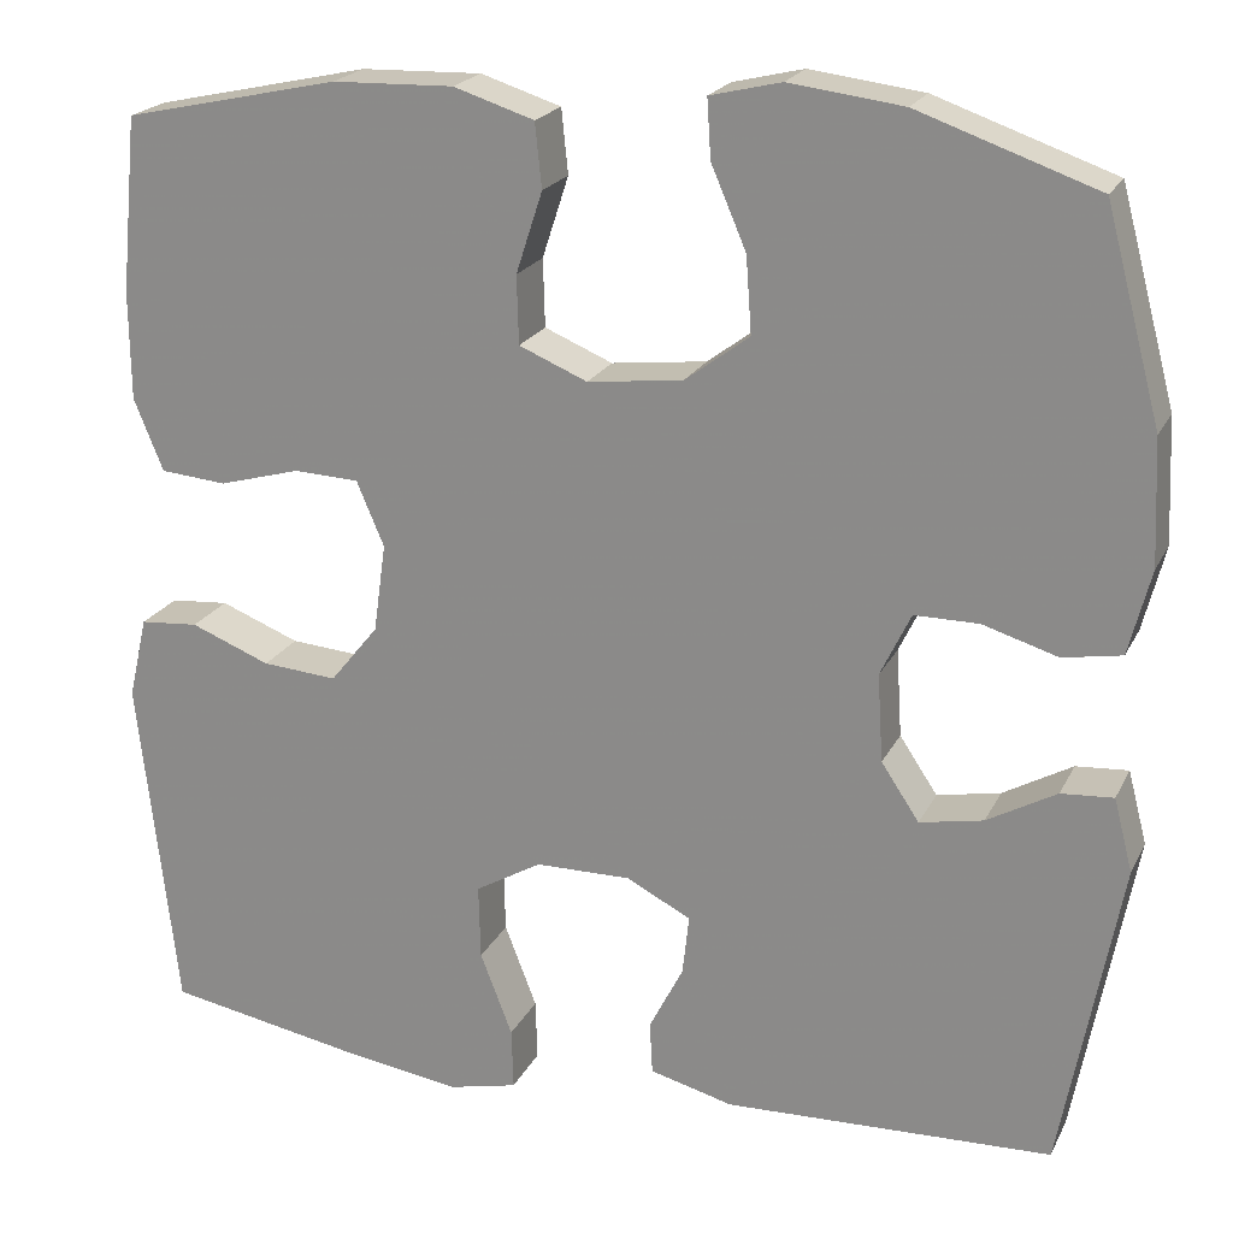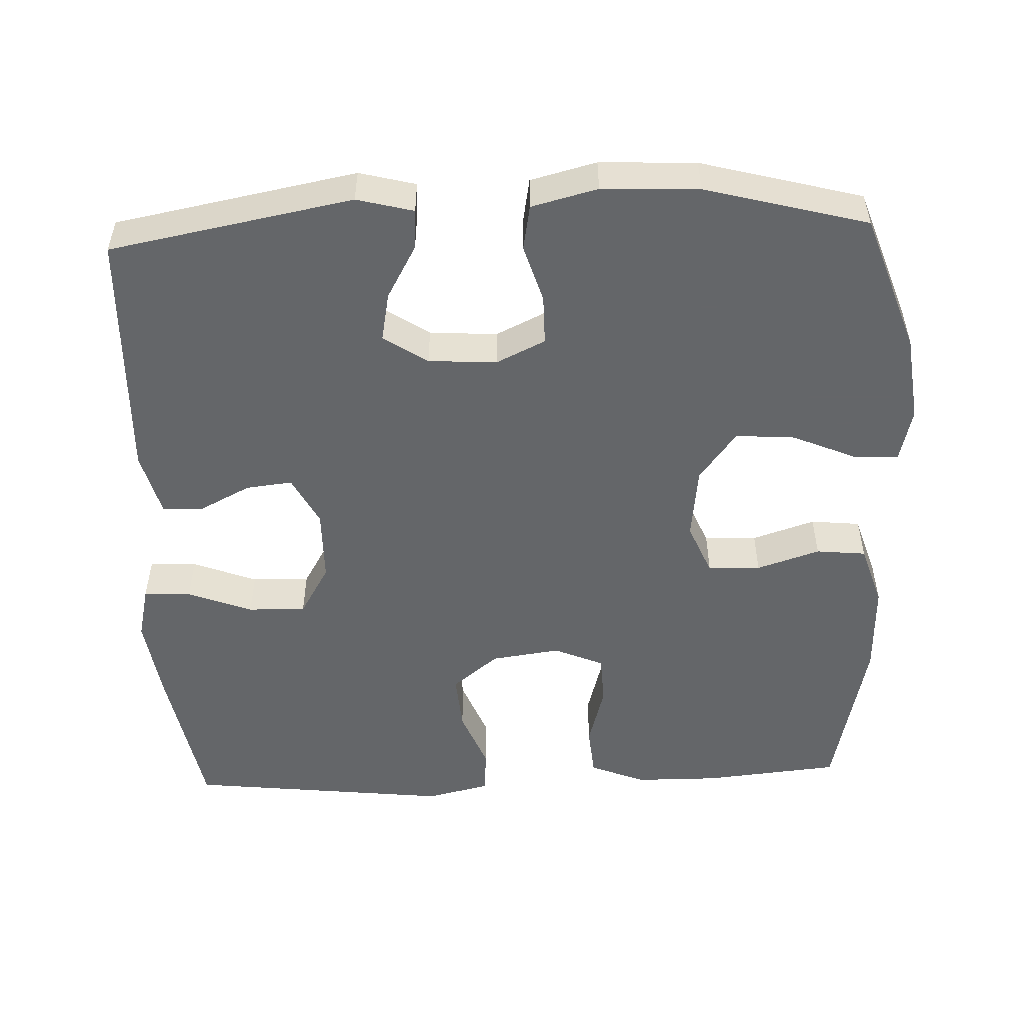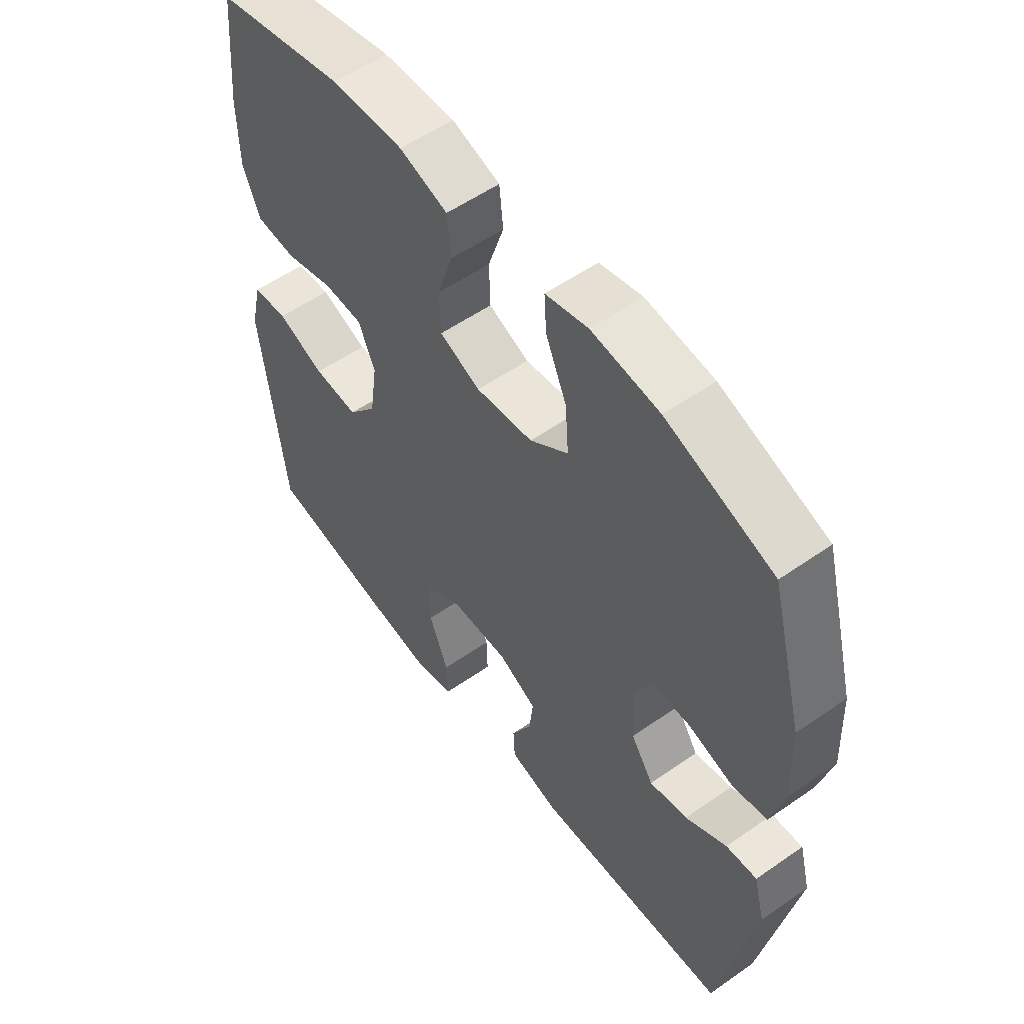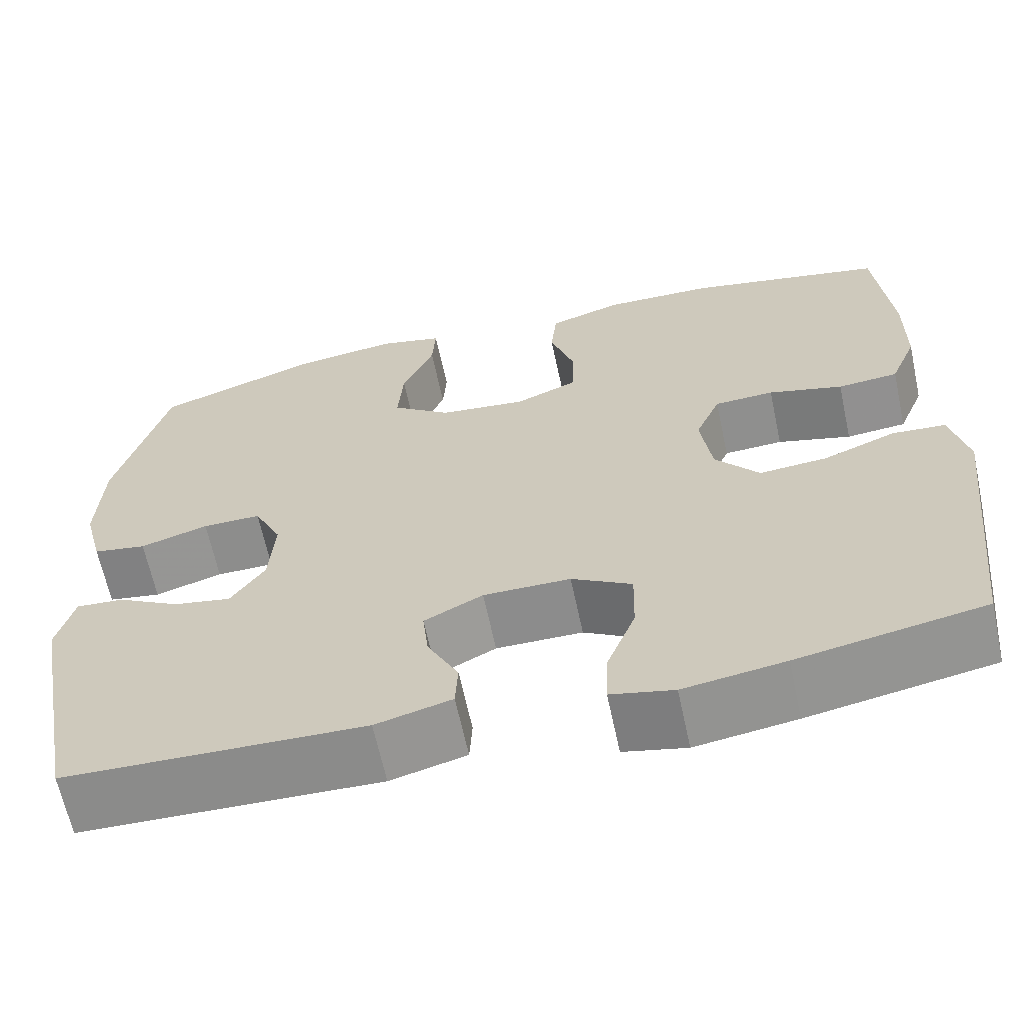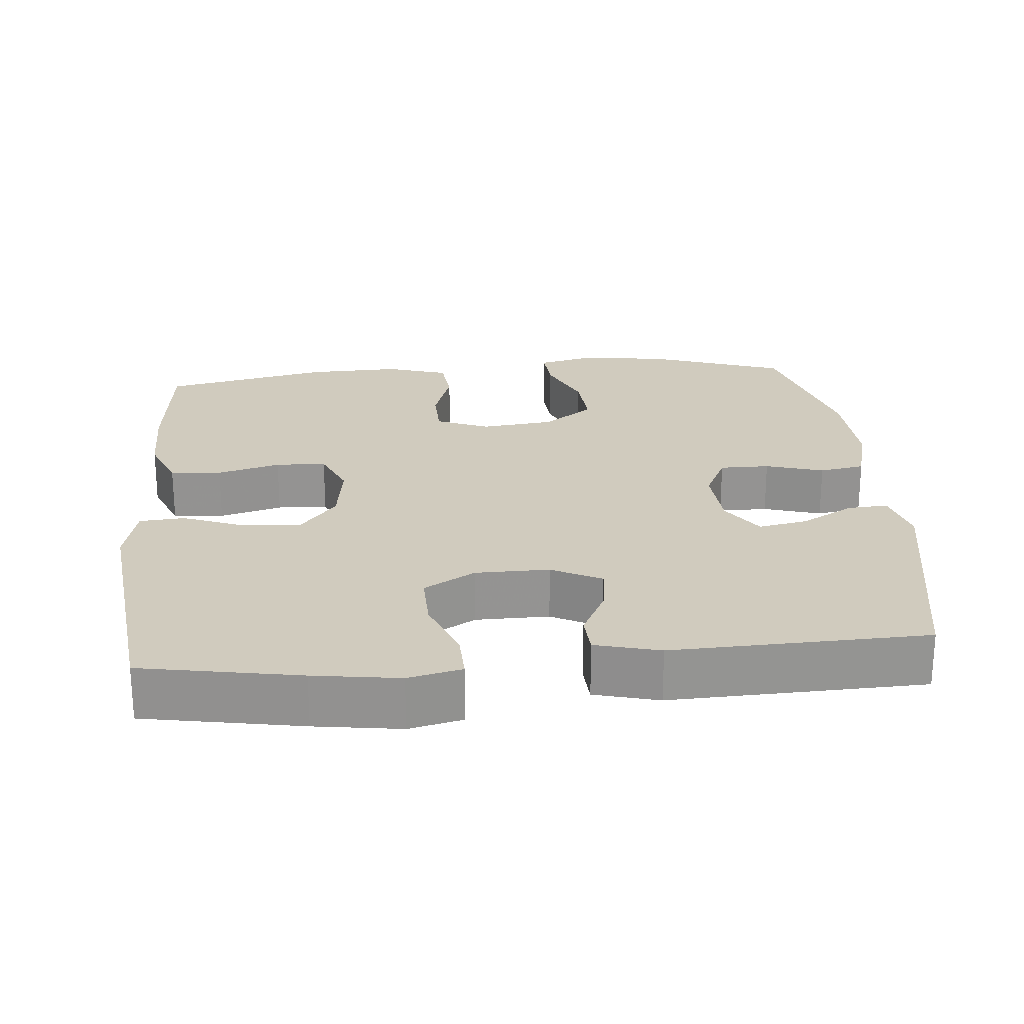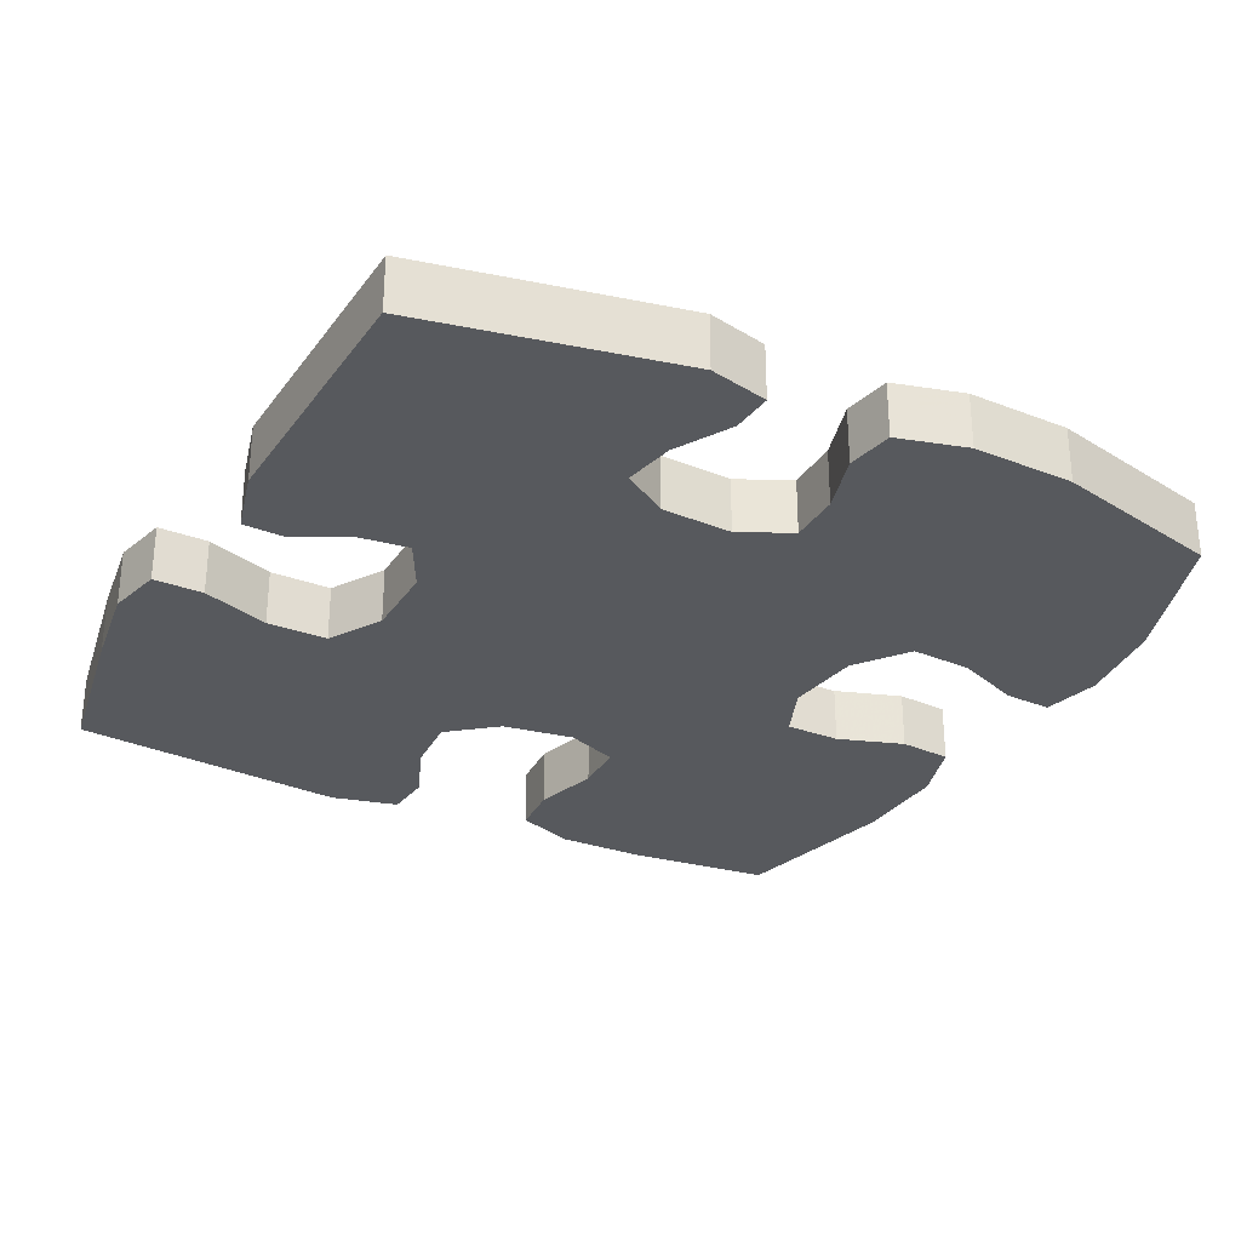
<metadata>
{"format":"obj","ext":"obj","renderer":"f3d","projection":"perspective","resolution":1024,"background":"white","views":[{"elev":21.1,"azim":-159.5,"up":"+Z"},{"elev":-51.7,"azim":-87.7,"up":"+Y"},{"elev":55.6,"azim":-126.3,"up":"+Z"},{"elev":-64.4,"azim":12.1,"up":"+Z"},{"elev":23.5,"azim":174.9,"up":"+Y"},{"elev":-29.6,"azim":-117.3,"up":"+Y"}]}
</metadata>
<code>
v 0.5 0.07 0.5
v 0.518 0.07 0.314
v 0.517 0.07 0.199
v 0.486 0.07 0.123
v 0.416 0.07 0.117
v 0.33 0.07 0.141
v 0.261 0.07 0.138
v 0.232 0.07 0.07
v 0.245 0.07 -0.024
v 0.296 0.07 -0.087
v 0.375 0.07 -0.081
v 0.459 0.07 -0.048
v 0.521 0.07 -0.053
v 0.541 0.07 -0.14
v 0.5 0.07 -0.5
v 0.285 0.07 -0.539
v 0.168 0.07 -0.556
v 0.095 0.07 -0.539
v 0.097 0.07 -0.474
v 0.131 0.07 -0.386
v 0.133 0.07 -0.307
v 0.063 0.07 -0.266
v -0.038 0.07 -0.265
v -0.106 0.07 -0.3
v -0.099 0.07 -0.363
v -0.063 0.07 -0.434
v -0.066 0.07 -0.489
v -0.154 0.07 -0.512
v -0.5 0.07 -0.5
v -0.562 0.07 -0.169
v -0.542 0.07 -0.092
v -0.487 0.07 -0.096
v -0.414 0.07 -0.137
v -0.347 0.07 -0.15
v -0.307 0.07 -0.09
v -0.301 0.07 0.003
v -0.333 0.07 0.07
v -0.401 0.07 0.07
v -0.48 0.07 0.046
v -0.542 0.07 0.057
v -0.565 0.07 0.147
v -0.559 0.07 0.279
v -0.5 0.07 0.5
v -0.311 0.07 0.566
v -0.191 0.07 0.581
v -0.116 0.07 0.563
v -0.12 0.07 0.501
v -0.157 0.07 0.415
v -0.163 0.07 0.334
v -0.095 0.07 0.283
v 0.006 0.07 0.271
v 0.078 0.07 0.301
v 0.08 0.07 0.373
v 0.052 0.07 0.459
v 0.059 0.07 0.527
v 0.144 0.07 0.554
v 0.272 0.07 0.55
v 0.5 0 0.5
v 0.518 0 0.314
v 0.517 0 0.199
v 0.486 0 0.123
v 0.416 0 0.117
v 0.33 0 0.141
v 0.261 0 0.138
v 0.232 0 0.07
v 0.245 0 -0.024
v 0.296 0 -0.087
v 0.375 0 -0.081
v 0.459 0 -0.048
v 0.521 0 -0.053
v 0.541 0 -0.14
v 0.5 0 -0.5
v 0.285 0 -0.539
v 0.168 0 -0.556
v 0.095 0 -0.539
v 0.097 0 -0.474
v 0.131 0 -0.386
v 0.133 0 -0.307
v 0.063 0 -0.266
v -0.038 0 -0.265
v -0.106 0 -0.3
v -0.099 0 -0.363
v -0.063 0 -0.434
v -0.066 0 -0.489
v -0.154 0 -0.512
v -0.5 0 -0.5
v -0.562 0 -0.169
v -0.542 0 -0.092
v -0.487 0 -0.096
v -0.414 0 -0.137
v -0.347 0 -0.15
v -0.307 0 -0.09
v -0.301 0 0.003
v -0.333 0 0.07
v -0.401 0 0.07
v -0.48 0 0.046
v -0.542 0 0.057
v -0.565 0 0.147
v -0.559 0 0.279
v -0.5 0 0.5
v -0.311 0 0.566
v -0.191 0 0.581
v -0.116 0 0.563
v -0.12 0 0.501
v -0.157 0 0.415
v -0.163 0 0.334
v -0.095 0 0.283
v 0.006 0 0.271
v 0.078 0 0.301
v 0.08 0 0.373
v 0.052 0 0.459
v 0.059 0 0.527
v 0.144 0 0.554
v 0.272 0 0.55
f 53 54 55 56
f 52 53 56 57
f 45 46 47 48
f 45 48 49
f 44 45 49
f 43 44 49
f 42 43 49 50
f 38 39 40 41
f 37 38 41 42
f 30 31 32 33
f 30 33 34
f 29 30 34
f 28 29 34 35
f 25 26 27 28
f 24 25 28 35
f 17 18 19 20
f 17 20 21
f 16 17 21
f 15 16 21
f 14 15 21 22
f 11 12 13 14
f 10 11 14 22
f 3 4 5 6
f 3 6 7
f 2 3 7
f 52 57 1 2
f 51 52 2 7
f 37 42 50 51
f 36 37 51 7
f 23 24 35 36
f 23 36 7 8
f 9 10 22 23
f 8 9 23
f 113 112 111 110
f 114 113 110 109
f 105 104 103 102
f 106 105 102
f 106 102 101
f 106 101 100
f 107 106 100 99
f 98 97 96 95
f 99 98 95 94
f 90 89 88 87
f 91 90 87
f 91 87 86
f 92 91 86 85
f 85 84 83 82
f 92 85 82 81
f 77 76 75 74
f 78 77 74
f 78 74 73
f 78 73 72
f 79 78 72 71
f 71 70 69 68
f 79 71 68 67
f 63 62 61 60
f 64 63 60
f 64 60 59
f 59 58 114 109
f 64 59 109 108
f 108 107 99 94
f 64 108 94 93
f 93 92 81 80
f 65 64 93 80
f 80 79 67 66
f 80 66 65
f 1 58 59 2
f 2 59 60 3
f 3 60 61 4
f 4 61 62 5
f 5 62 63 6
f 6 63 64 7
f 7 64 65 8
f 8 65 66 9
f 9 66 67 10
f 10 67 68 11
f 11 68 69 12
f 12 69 70 13
f 13 70 71 14
f 14 71 72 15
f 15 72 73 16
f 16 73 74 17
f 17 74 75 18
f 18 75 76 19
f 19 76 77 20
f 20 77 78 21
f 21 78 79 22
f 22 79 80 23
f 23 80 81 24
f 24 81 82 25
f 25 82 83 26
f 26 83 84 27
f 27 84 85 28
f 28 85 86 29
f 29 86 87 30
f 30 87 88 31
f 31 88 89 32
f 32 89 90 33
f 33 90 91 34
f 34 91 92 35
f 35 92 93 36
f 36 93 94 37
f 37 94 95 38
f 38 95 96 39
f 39 96 97 40
f 40 97 98 41
f 41 98 99 42
f 42 99 100 43
f 43 100 101 44
f 44 101 102 45
f 45 102 103 46
f 46 103 104 47
f 47 104 105 48
f 48 105 106 49
f 49 106 107 50
f 50 107 108 51
f 51 108 109 52
f 52 109 110 53
f 53 110 111 54
f 54 111 112 55
f 55 112 113 56
f 56 113 114 57
f 57 114 58 1

</code>
